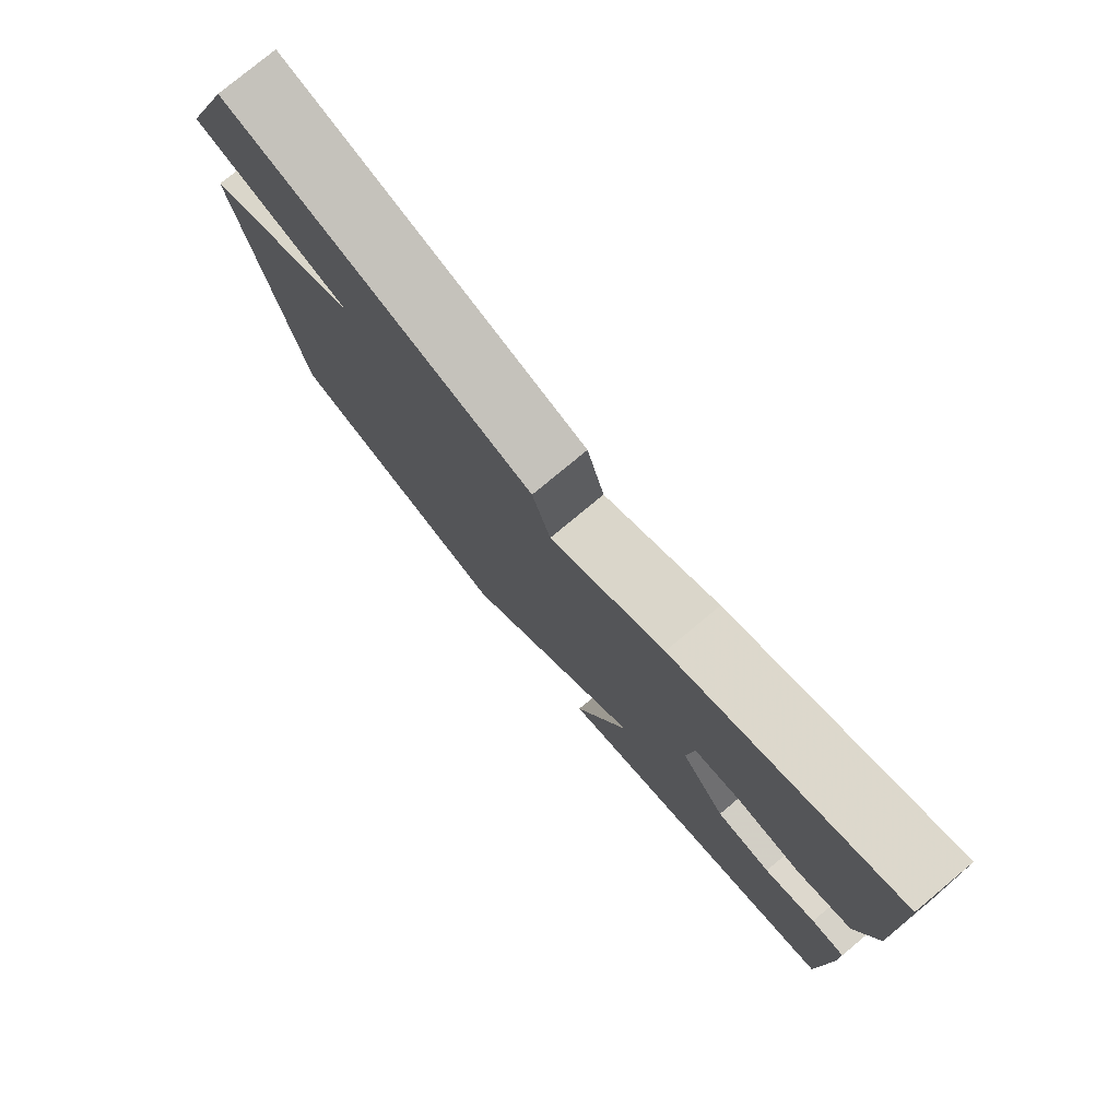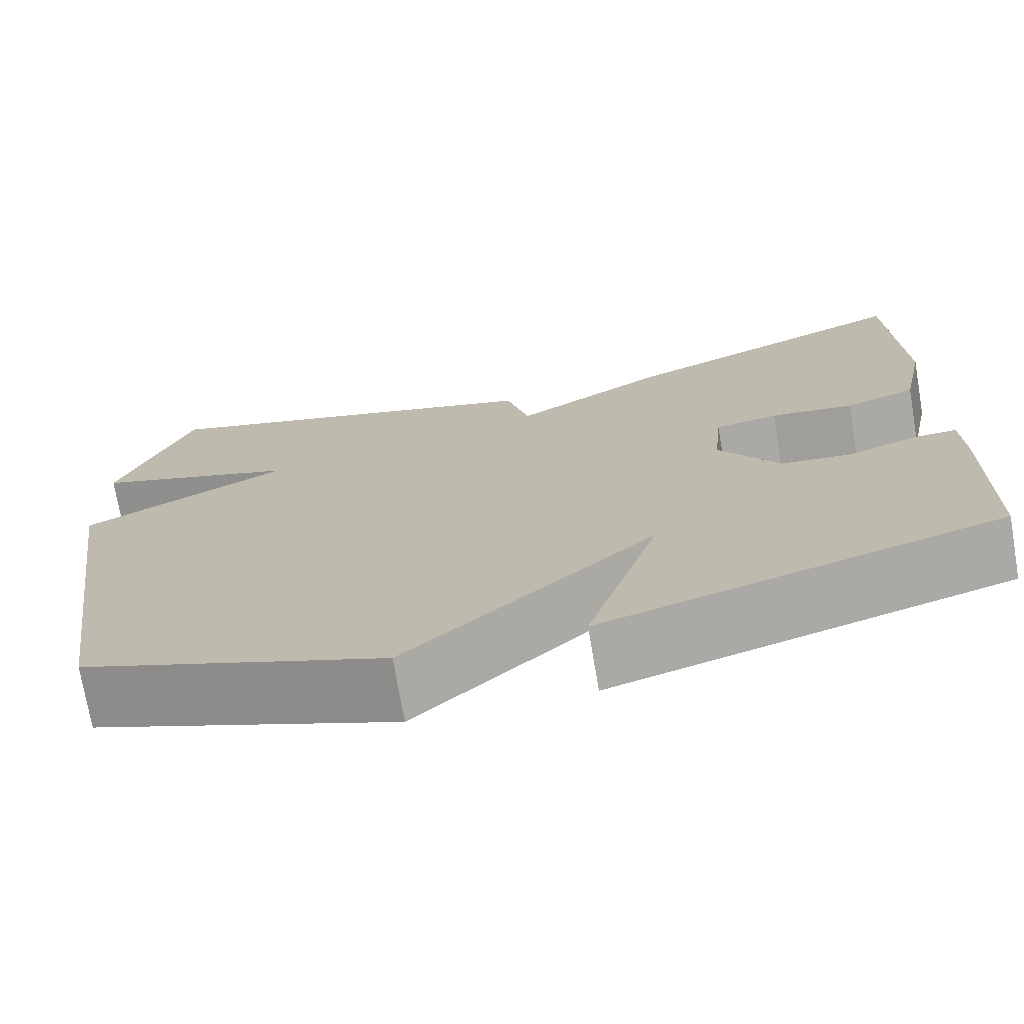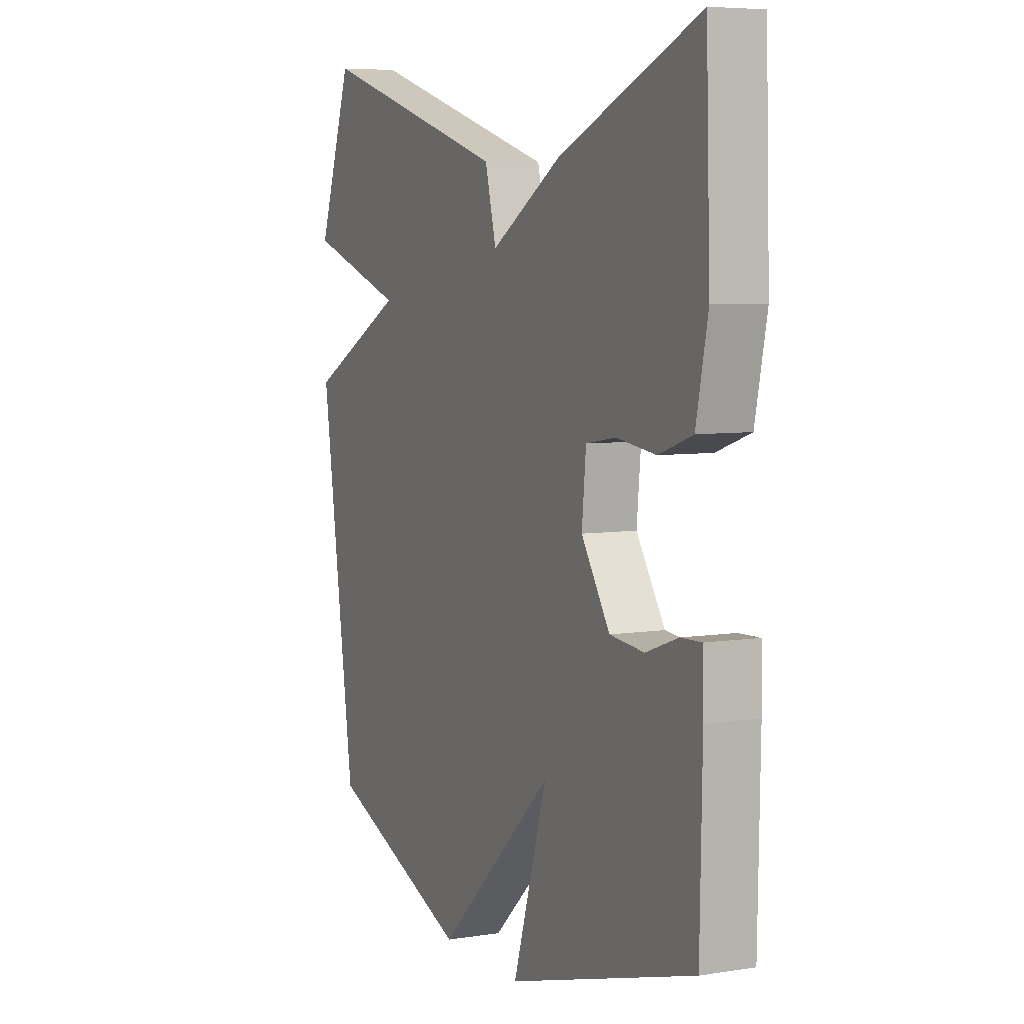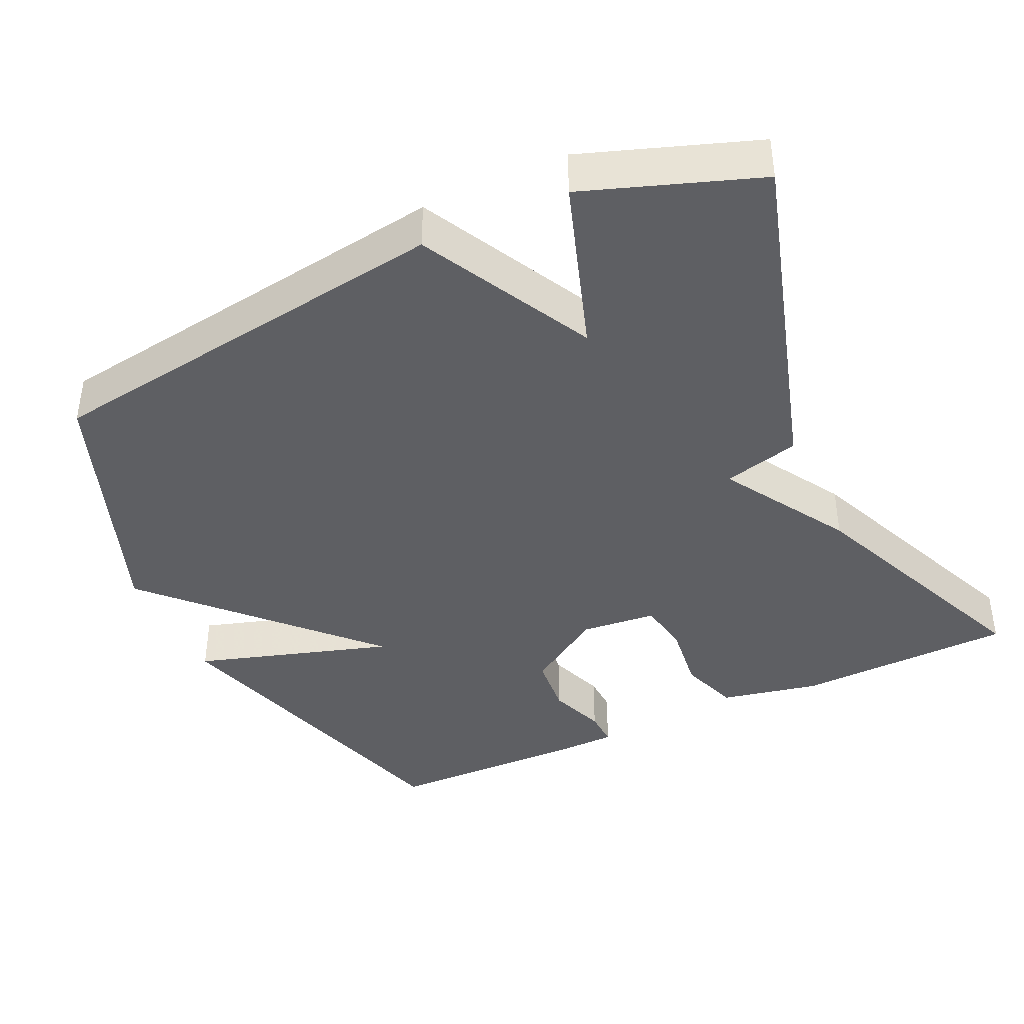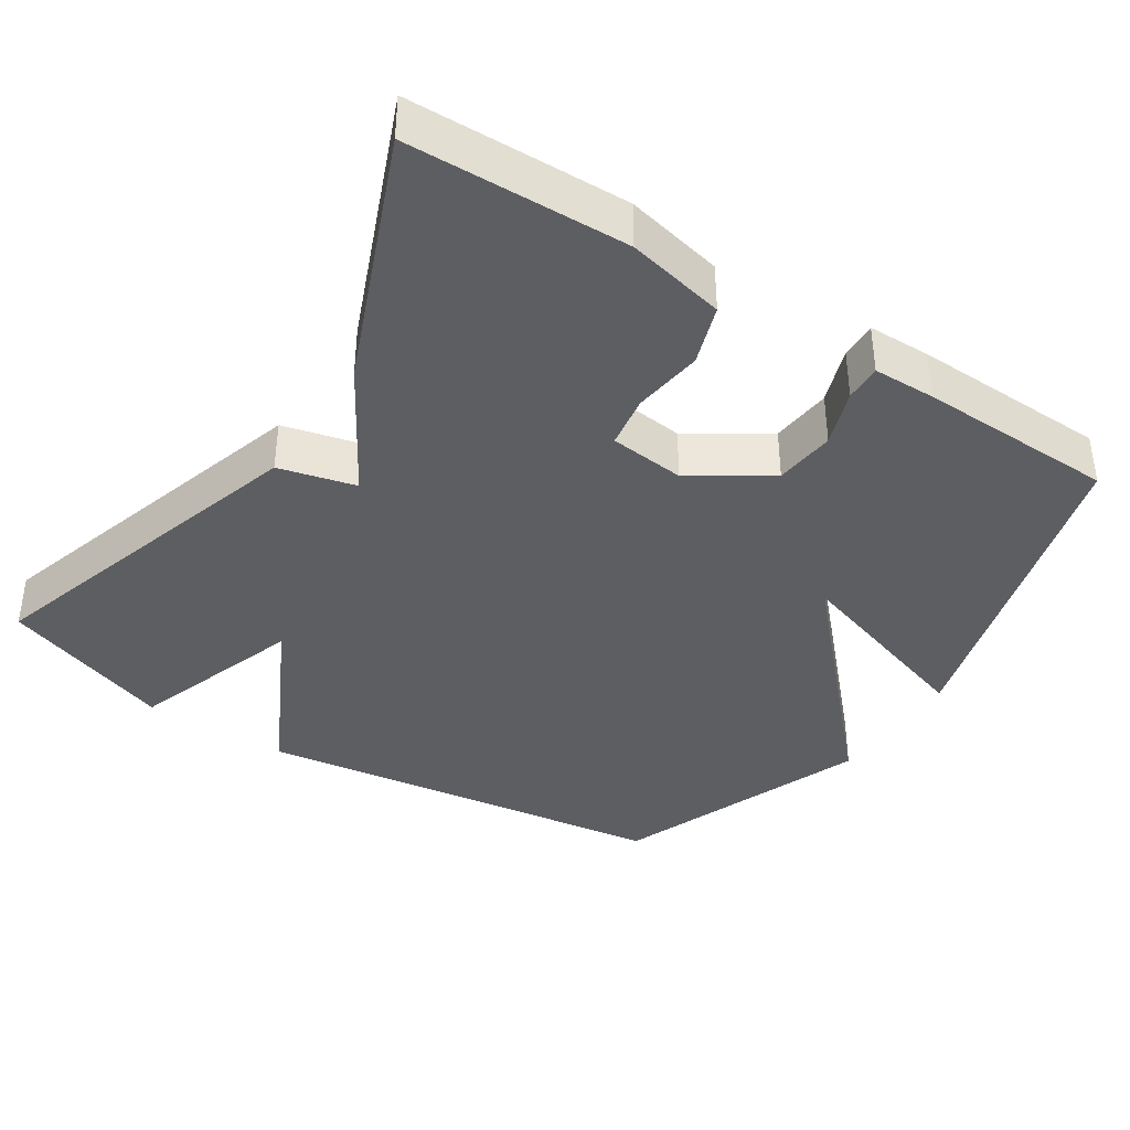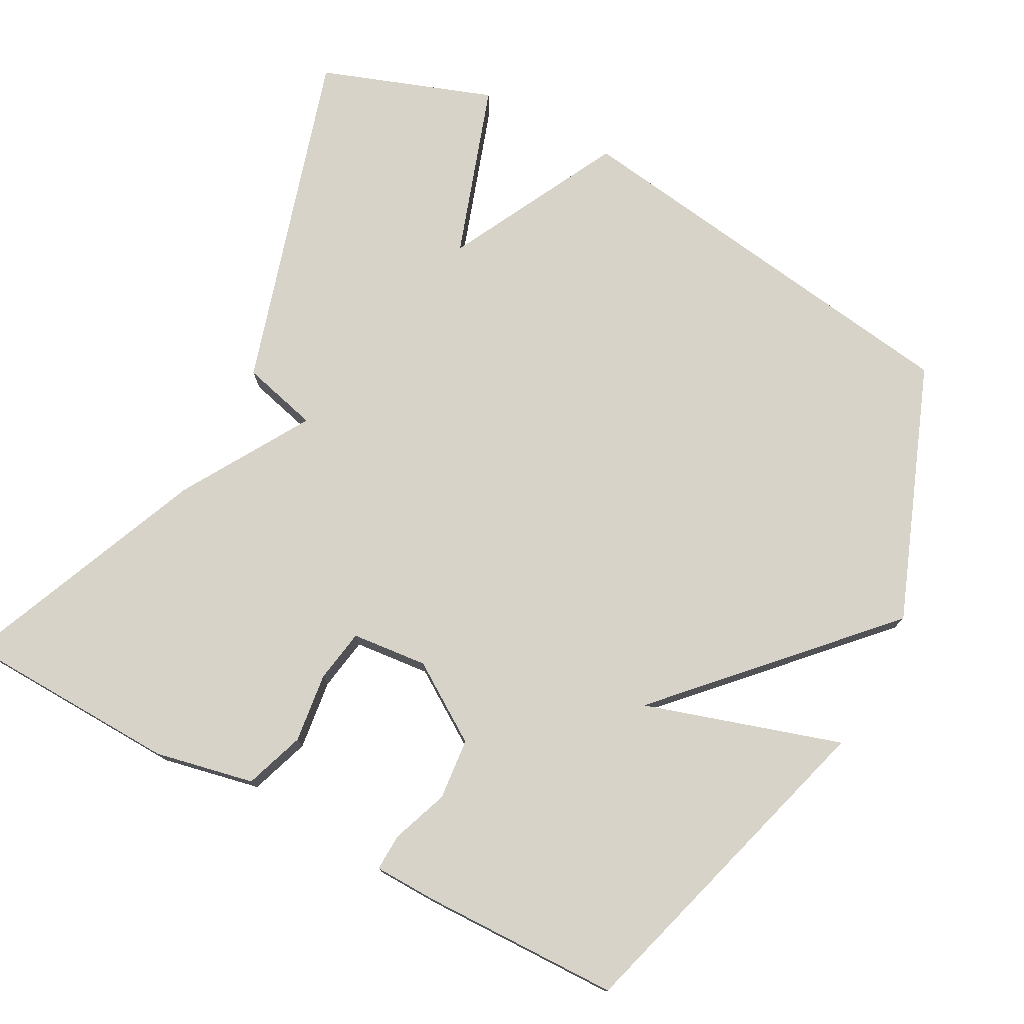
<metadata>
{"format":"obj","ext":"obj","renderer":"f3d","projection":"perspective","resolution":1024,"background":"white","views":[{"elev":78.5,"azim":50.3,"up":"+Z"},{"elev":-73.4,"azim":9.7,"up":"+Z"},{"elev":6.3,"azim":64.9,"up":"+Z"},{"elev":-40.6,"azim":-64.9,"up":"+Y"},{"elev":-38.7,"azim":56.7,"up":"+Y"},{"elev":76.2,"azim":118.1,"up":"+Y"}]}
</metadata>
<code>
v -0.5 0.07 -0.5
v -0.583 0.07 0.066
v -0.347 0.07 0.187
v -0.583 0.07 0.266
v -0.5 0.07 0.5
v -0.036 0.07 0.361
v -0.009 0.07 0.257
v 0.164 0.07 0.361
v 0.5 0.07 0.5
v 0.51 0.07 0.202
v 0.482 0.07 0.068
v 0.401 0.07 0.04
v 0.306 0.07 0.052
v 0.234 0.07 0.04
v 0.224 0.07 -0.063
v 0.293 0.07 -0.168
v 0.376 0.07 -0.176
v 0.453 0.07 -0.148
v 0.503 0.07 -0.146
v 0.505 0.07 -0.231
v 0.5 0.07 -0.5
v 0.047 0.07 -0.632
v 0.13 0.07 -0.365
v -0.153 0.07 -0.632
v -0.5 0 -0.5
v -0.583 0 0.066
v -0.347 0 0.187
v -0.583 0 0.266
v -0.5 0 0.5
v -0.036 0 0.361
v -0.009 0 0.257
v 0.164 0 0.361
v 0.5 0 0.5
v 0.51 0 0.202
v 0.482 0 0.068
v 0.401 0 0.04
v 0.306 0 0.052
v 0.234 0 0.04
v 0.224 0 -0.063
v 0.293 0 -0.168
v 0.376 0 -0.176
v 0.453 0 -0.148
v 0.503 0 -0.146
v 0.505 0 -0.231
v 0.5 0 -0.5
v 0.047 0 -0.632
v 0.13 0 -0.365
v -0.153 0 -0.632
f 1 2 3
f 24 1 3
f 23 24 3
f 21 22 23
f 20 21 23
f 19 20 23
f 18 19 23
f 17 18 23
f 16 17 23
f 15 16 23 3
f 14 15 3
f 3 4 5
f 14 3 5
f 13 14 5
f 11 12 13
f 10 11 13
f 9 10 13
f 8 9 13
f 7 8 13
f 7 13 5
f 5 6 7
f 27 26 25
f 27 25 48
f 27 48 47
f 47 46 45
f 47 45 44
f 47 44 43
f 47 43 42
f 47 42 41
f 47 41 40
f 27 47 40 39
f 27 39 38
f 29 28 27
f 29 27 38
f 29 38 37
f 37 36 35
f 37 35 34
f 37 34 33
f 37 33 32
f 37 32 31
f 29 37 31
f 31 30 29
f 1 25 26 2
f 2 26 27 3
f 3 27 28 4
f 4 28 29 5
f 5 29 30 6
f 6 30 31 7
f 7 31 32 8
f 8 32 33 9
f 9 33 34 10
f 10 34 35 11
f 11 35 36 12
f 12 36 37 13
f 13 37 38 14
f 14 38 39 15
f 15 39 40 16
f 16 40 41 17
f 17 41 42 18
f 18 42 43 19
f 19 43 44 20
f 20 44 45 21
f 21 45 46 22
f 22 46 47 23
f 23 47 48 24
f 24 48 25 1

</code>
